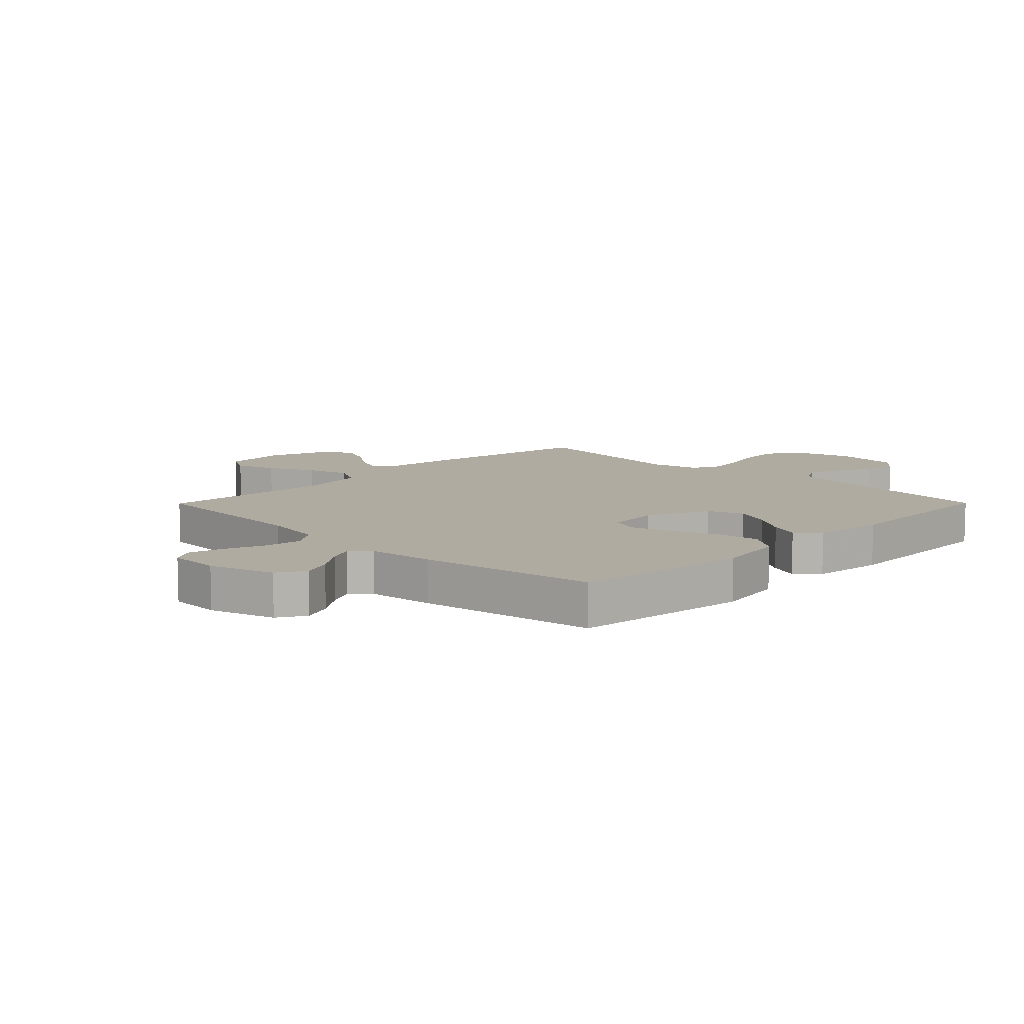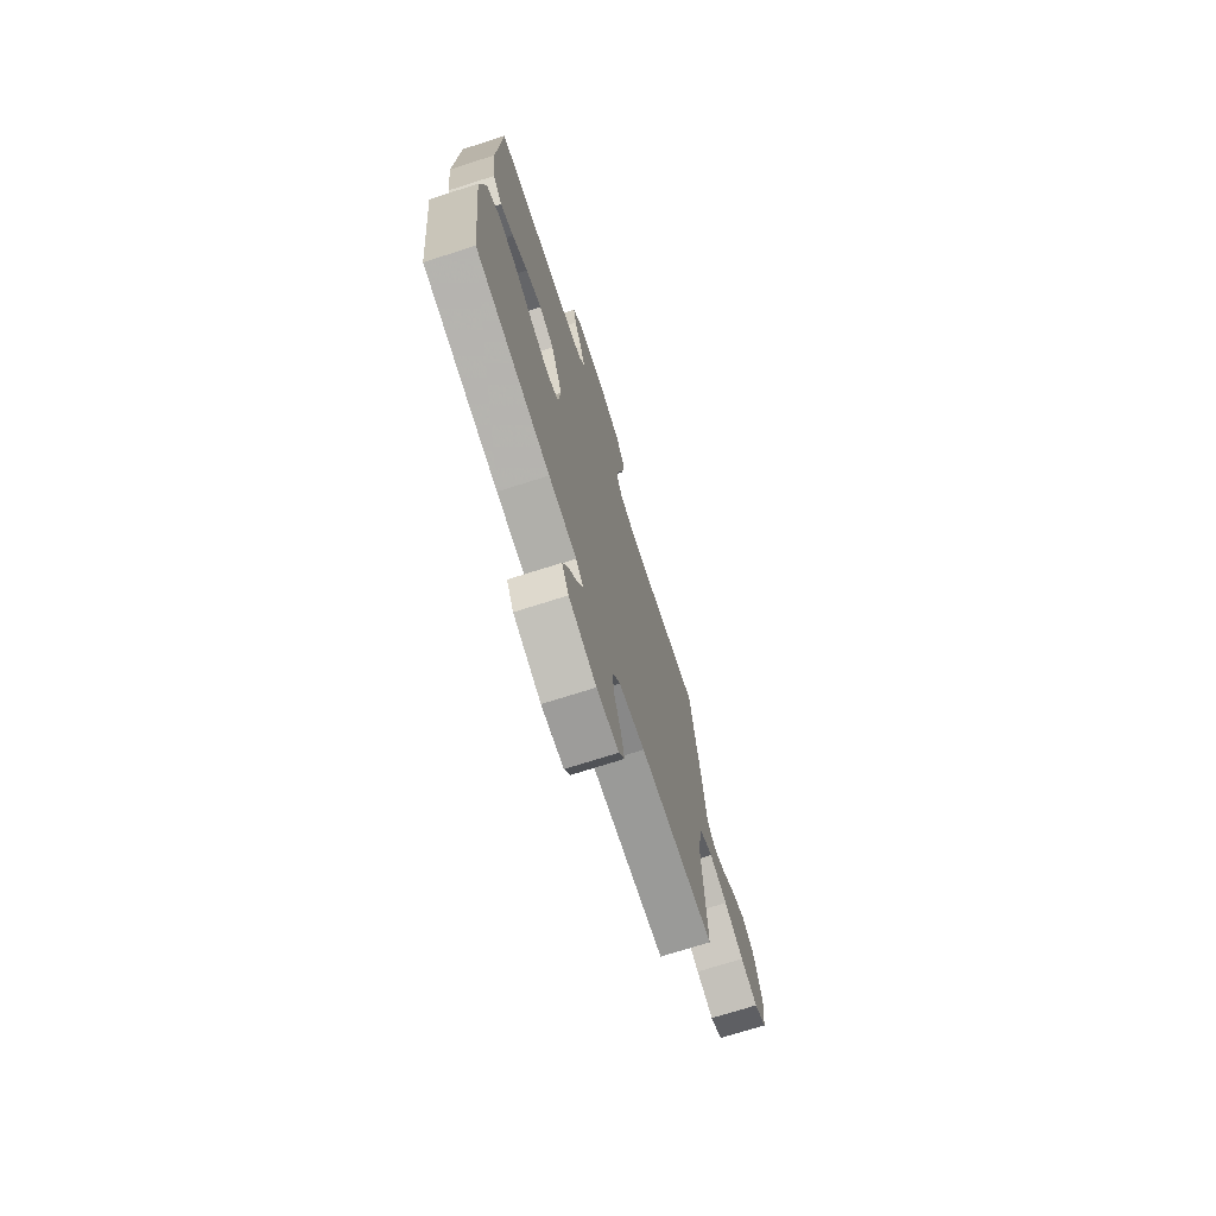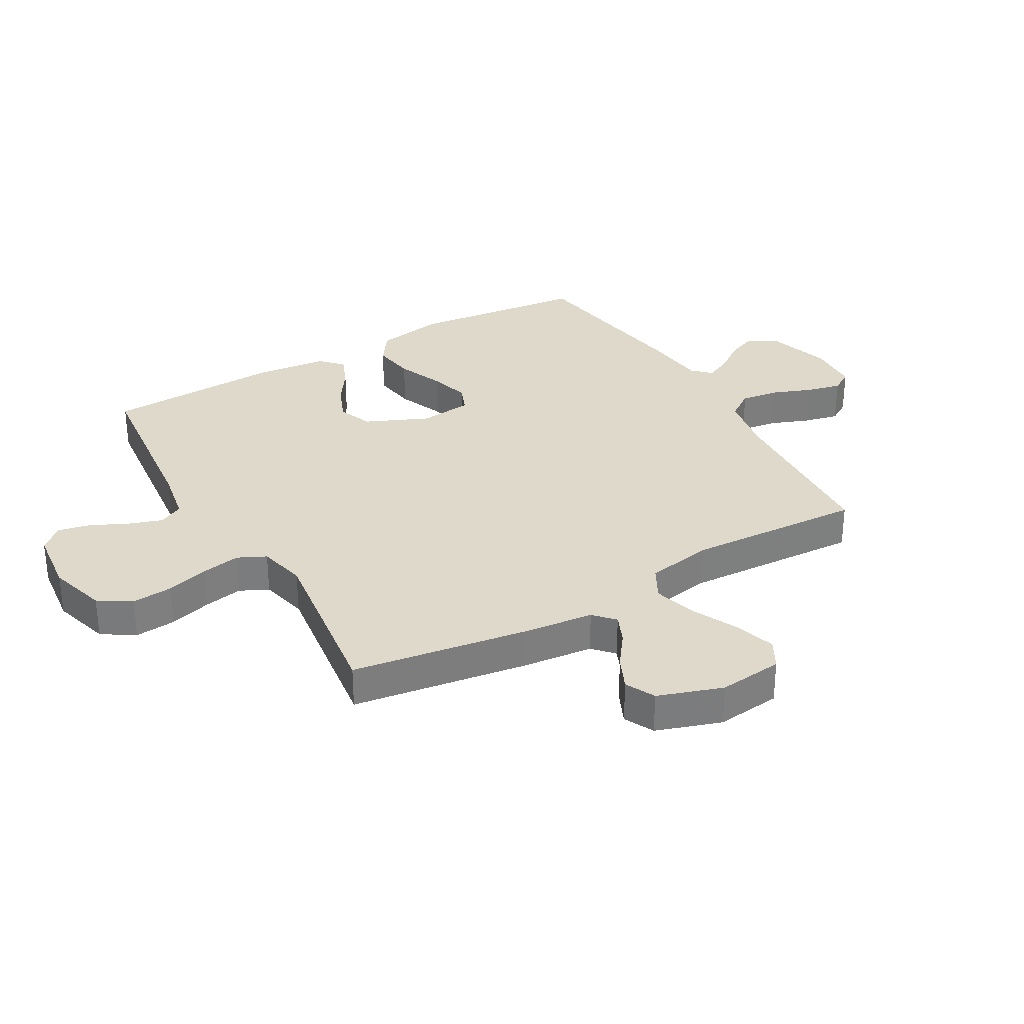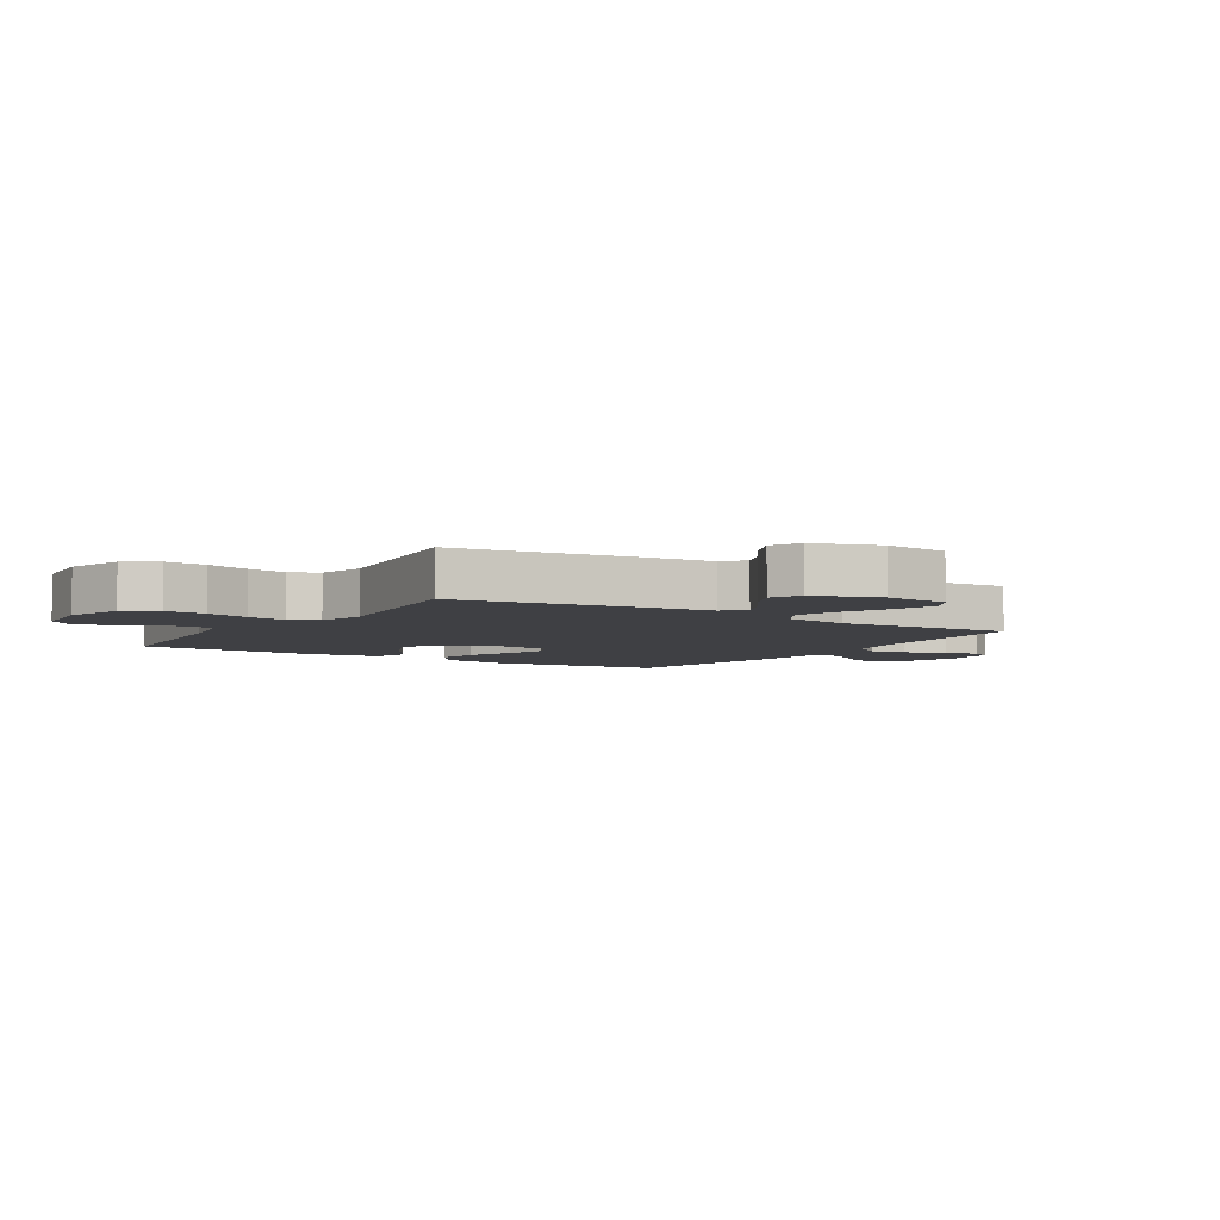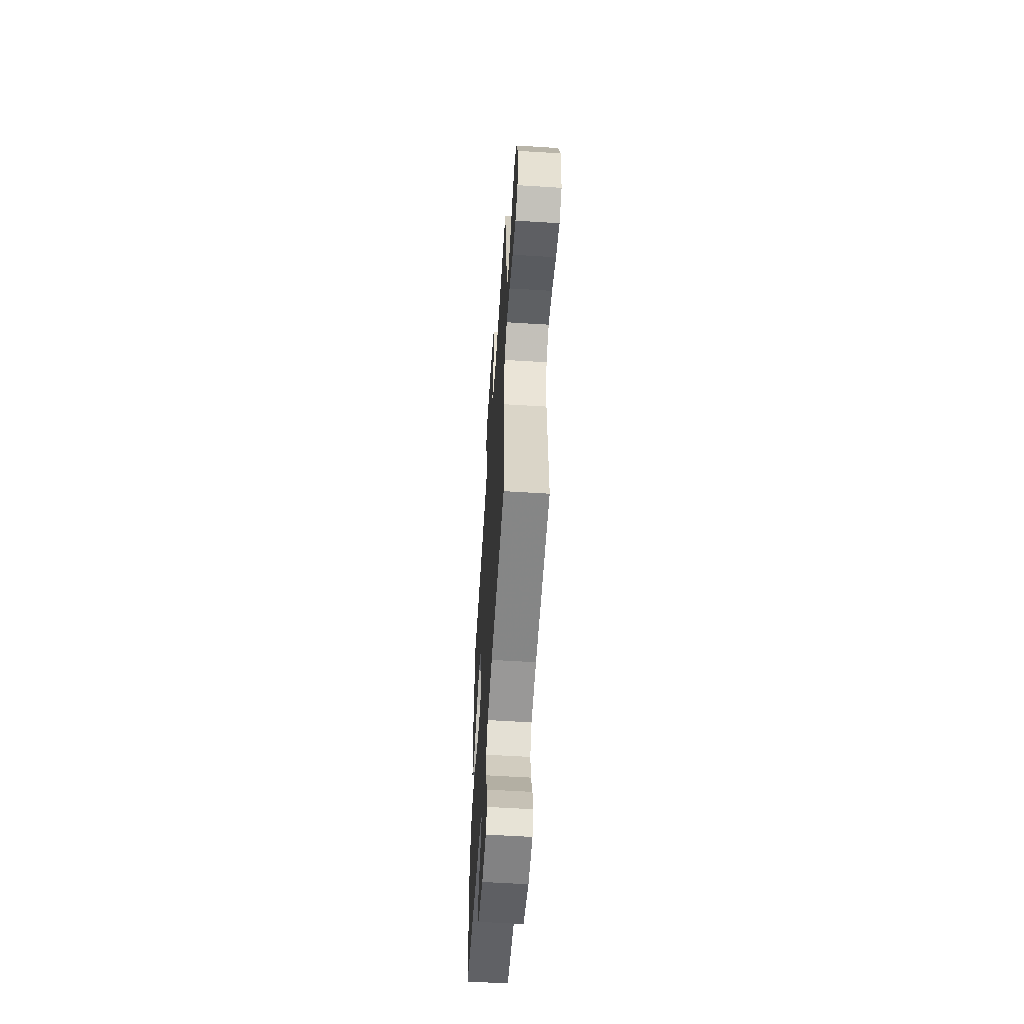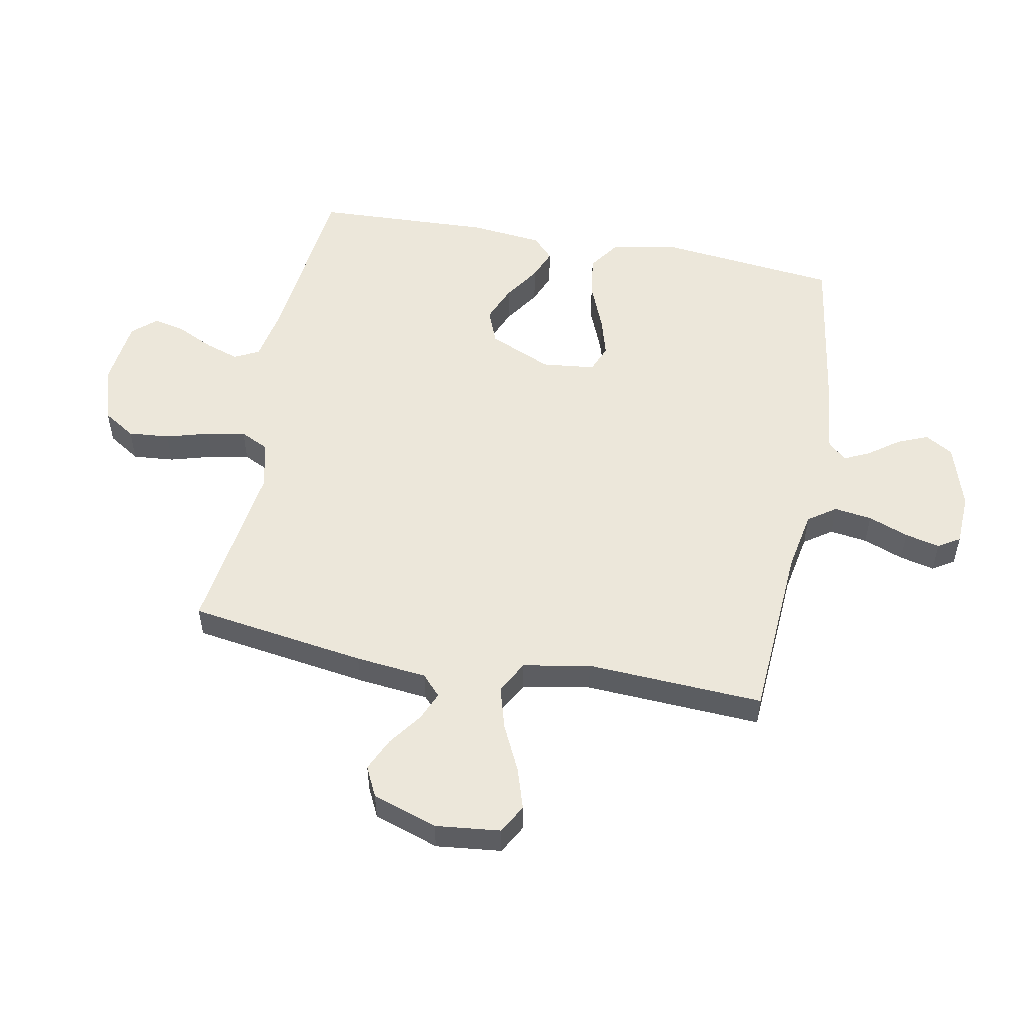
<metadata>
{"format":"obj","ext":"obj","renderer":"f3d","projection":"perspective","resolution":1024,"background":"white","views":[{"elev":9.8,"azim":-135.3,"up":"+Y"},{"elev":-72.5,"azim":-72.3,"up":"+Z"},{"elev":31.7,"azim":60.1,"up":"+Y"},{"elev":-5.1,"azim":57.5,"up":"+Y"},{"elev":-58.3,"azim":86.3,"up":"+Z"},{"elev":53.1,"azim":100.8,"up":"+Y"}]}
</metadata>
<code>
v 0.5 0.07 0.5
v 0.545 0.07 0.2
v 0.558 0.07 0.079
v 0.593 0.07 0.047
v 0.642 0.07 0.068
v 0.698 0.07 0.109
v 0.755 0.07 0.135
v 0.806 0.07 0.11
v 0.843 0.07 0
v 0.831 0.07 -0.11
v 0.782 0.07 -0.137
v 0.712 0.07 -0.115
v 0.633 0.07 -0.077
v 0.56 0.07 -0.056
v 0.505 0.07 -0.086
v 0.484 0.07 -0.2
v 0.5 0.07 -0.5
v 0.2 0.07 -0.519
v 0.096 0.07 -0.538
v 0.063 0.07 -0.585
v 0.072 0.07 -0.649
v 0.098 0.07 -0.717
v 0.112 0.07 -0.776
v 0.089 0.07 -0.813
v 0 0.07 -0.817
v -0.11 0.07 -0.783
v -0.138 0.07 -0.736
v -0.117 0.07 -0.685
v -0.079 0.07 -0.633
v -0.058 0.07 -0.589
v -0.088 0.07 -0.558
v -0.2 0.07 -0.546
v -0.5 0.07 -0.5
v -0.533 0.07 -0.2
v -0.512 0.07 -0.083
v -0.458 0.07 -0.046
v -0.385 0.07 -0.057
v -0.306 0.07 -0.089
v -0.237 0.07 -0.109
v -0.19 0.07 -0.09
v -0.18 0.07 0
v -0.227 0.07 0.107
v -0.286 0.07 0.13
v -0.349 0.07 0.104
v -0.411 0.07 0.063
v -0.463 0.07 0.042
v -0.5 0.07 0.077
v -0.513 0.07 0.2
v -0.5 0.07 0.5
v -0.2 0.07 0.533
v -0.108 0.07 0.55
v -0.087 0.07 0.592
v -0.106 0.07 0.649
v -0.136 0.07 0.711
v -0.148 0.07 0.766
v -0.113 0.07 0.806
v 0 0.07 0.819
v 0.099 0.07 0.79
v 0.134 0.07 0.735
v 0.128 0.07 0.665
v 0.107 0.07 0.592
v 0.095 0.07 0.526
v 0.118 0.07 0.478
v 0.2 0.07 0.459
v 0.5 0 0.5
v 0.545 0 0.2
v 0.558 0 0.079
v 0.593 0 0.047
v 0.642 0 0.068
v 0.698 0 0.109
v 0.755 0 0.135
v 0.806 0 0.11
v 0.843 0 0
v 0.831 0 -0.11
v 0.782 0 -0.137
v 0.712 0 -0.115
v 0.633 0 -0.077
v 0.56 0 -0.056
v 0.505 0 -0.086
v 0.484 0 -0.2
v 0.5 0 -0.5
v 0.2 0 -0.519
v 0.096 0 -0.538
v 0.063 0 -0.585
v 0.072 0 -0.649
v 0.098 0 -0.717
v 0.112 0 -0.776
v 0.089 0 -0.813
v 0 0 -0.817
v -0.11 0 -0.783
v -0.138 0 -0.736
v -0.117 0 -0.685
v -0.079 0 -0.633
v -0.058 0 -0.589
v -0.088 0 -0.558
v -0.2 0 -0.546
v -0.5 0 -0.5
v -0.533 0 -0.2
v -0.512 0 -0.083
v -0.458 0 -0.046
v -0.385 0 -0.057
v -0.306 0 -0.089
v -0.237 0 -0.109
v -0.19 0 -0.09
v -0.18 0 0
v -0.227 0 0.107
v -0.286 0 0.13
v -0.349 0 0.104
v -0.411 0 0.063
v -0.463 0 0.042
v -0.5 0 0.077
v -0.513 0 0.2
v -0.5 0 0.5
v -0.2 0 0.533
v -0.108 0 0.55
v -0.087 0 0.592
v -0.106 0 0.649
v -0.136 0 0.711
v -0.148 0 0.766
v -0.113 0 0.806
v 0 0 0.819
v 0.099 0 0.79
v 0.134 0 0.735
v 0.128 0 0.665
v 0.107 0 0.592
v 0.095 0 0.526
v 0.118 0 0.478
v 0.2 0 0.459
f 59 60 61
f 58 59 61
f 57 58 61
f 56 57 61
f 55 56 61
f 54 55 61
f 53 54 61
f 52 53 61 62
f 51 52 62 63
f 48 49 50
f 47 48 50
f 46 47 50
f 45 46 50
f 44 45 50
f 50 51 63
f 44 50 63
f 43 44 63
f 36 37 38
f 35 36 38
f 34 35 38
f 33 34 38
f 32 33 38
f 31 32 38
f 31 38 39
f 30 31 39 40
f 27 28 29
f 26 27 29
f 25 26 29
f 24 25 29
f 23 24 29
f 22 23 29
f 21 22 29
f 20 21 29 30
f 30 40 41
f 20 30 41
f 19 20 41
f 16 17 18
f 19 41 42
f 18 19 42
f 16 18 42
f 15 16 42
f 11 12 13
f 10 11 13
f 9 10 13
f 8 9 13
f 7 8 13
f 6 7 13
f 5 6 13
f 4 5 13 14
f 64 1 2 3
f 63 64 3
f 43 63 3
f 42 43 3
f 15 42 3
f 14 15 3
f 3 4 14
f 125 124 123
f 125 123 122
f 125 122 121
f 125 121 120
f 125 120 119
f 125 119 118
f 125 118 117
f 126 125 117 116
f 127 126 116 115
f 114 113 112
f 114 112 111
f 114 111 110
f 114 110 109
f 114 109 108
f 127 115 114
f 127 114 108
f 127 108 107
f 102 101 100
f 102 100 99
f 102 99 98
f 102 98 97
f 102 97 96
f 102 96 95
f 103 102 95
f 104 103 95 94
f 93 92 91
f 93 91 90
f 93 90 89
f 93 89 88
f 93 88 87
f 93 87 86
f 93 86 85
f 94 93 85 84
f 105 104 94
f 105 94 84
f 105 84 83
f 82 81 80
f 106 105 83
f 106 83 82
f 106 82 80
f 106 80 79
f 77 76 75
f 77 75 74
f 77 74 73
f 77 73 72
f 77 72 71
f 77 71 70
f 77 70 69
f 78 77 69 68
f 67 66 65 128
f 67 128 127
f 67 127 107
f 67 107 106
f 67 106 79
f 67 79 78
f 78 68 67
f 1 65 66 2
f 2 66 67 3
f 3 67 68 4
f 4 68 69 5
f 5 69 70 6
f 6 70 71 7
f 7 71 72 8
f 8 72 73 9
f 9 73 74 10
f 10 74 75 11
f 11 75 76 12
f 12 76 77 13
f 13 77 78 14
f 14 78 79 15
f 15 79 80 16
f 16 80 81 17
f 17 81 82 18
f 18 82 83 19
f 19 83 84 20
f 20 84 85 21
f 21 85 86 22
f 22 86 87 23
f 23 87 88 24
f 24 88 89 25
f 25 89 90 26
f 26 90 91 27
f 27 91 92 28
f 28 92 93 29
f 29 93 94 30
f 30 94 95 31
f 31 95 96 32
f 32 96 97 33
f 33 97 98 34
f 34 98 99 35
f 35 99 100 36
f 36 100 101 37
f 37 101 102 38
f 38 102 103 39
f 39 103 104 40
f 40 104 105 41
f 41 105 106 42
f 42 106 107 43
f 43 107 108 44
f 44 108 109 45
f 45 109 110 46
f 46 110 111 47
f 47 111 112 48
f 48 112 113 49
f 49 113 114 50
f 50 114 115 51
f 51 115 116 52
f 52 116 117 53
f 53 117 118 54
f 54 118 119 55
f 55 119 120 56
f 56 120 121 57
f 57 121 122 58
f 58 122 123 59
f 59 123 124 60
f 60 124 125 61
f 61 125 126 62
f 62 126 127 63
f 63 127 128 64
f 64 128 65 1

</code>
